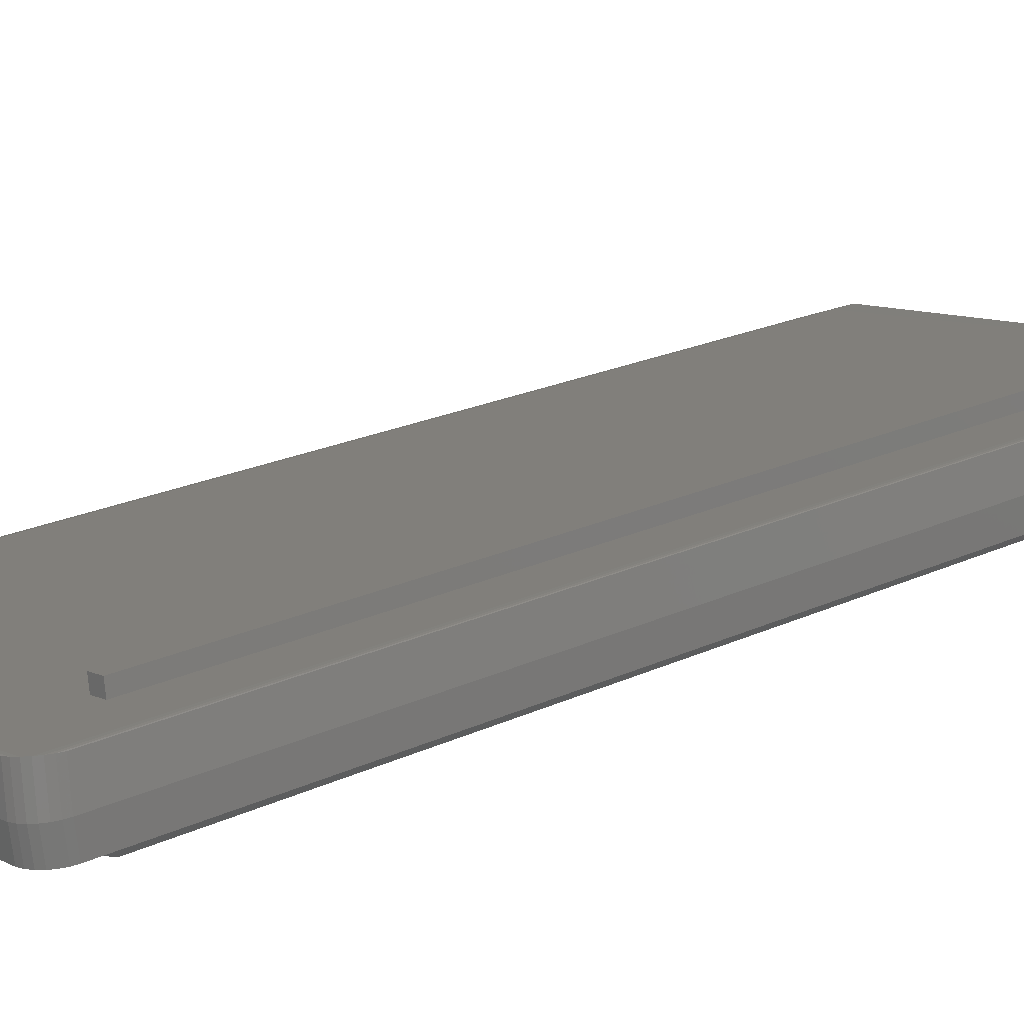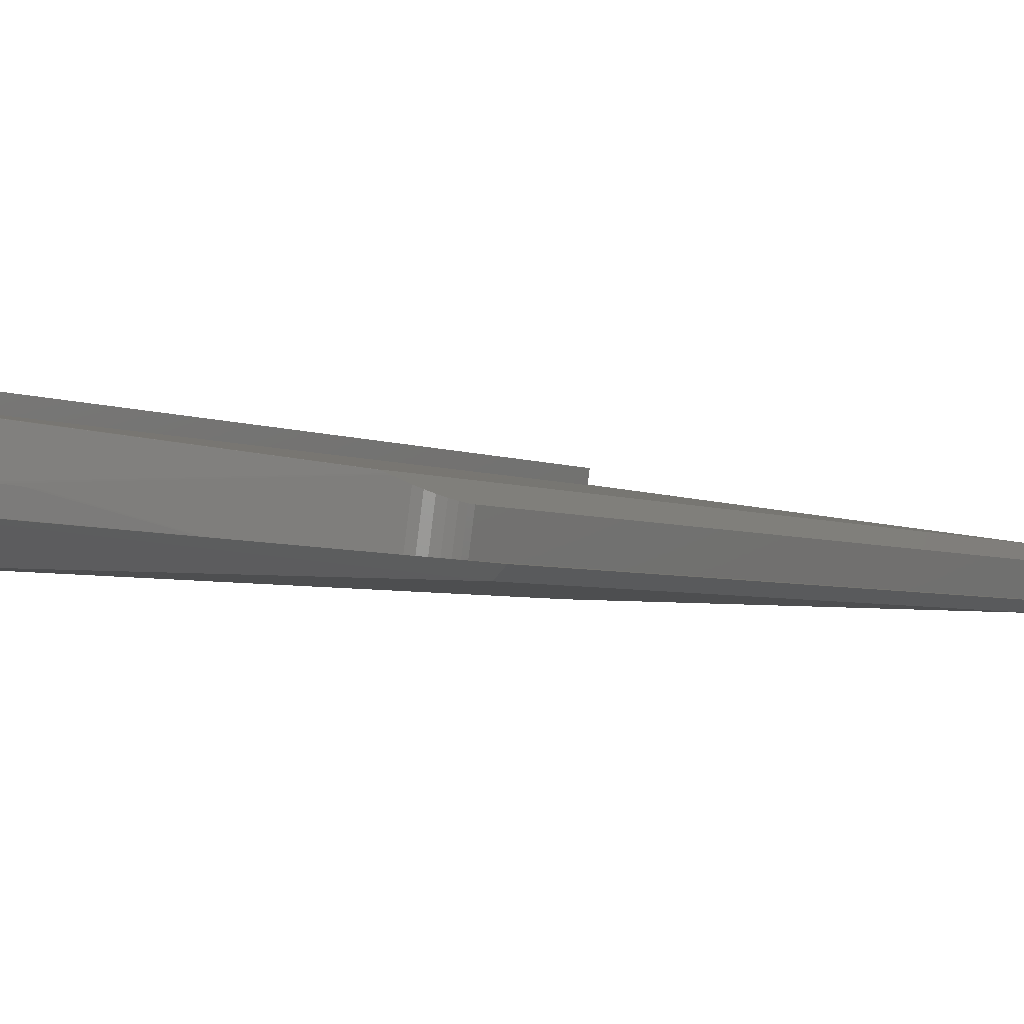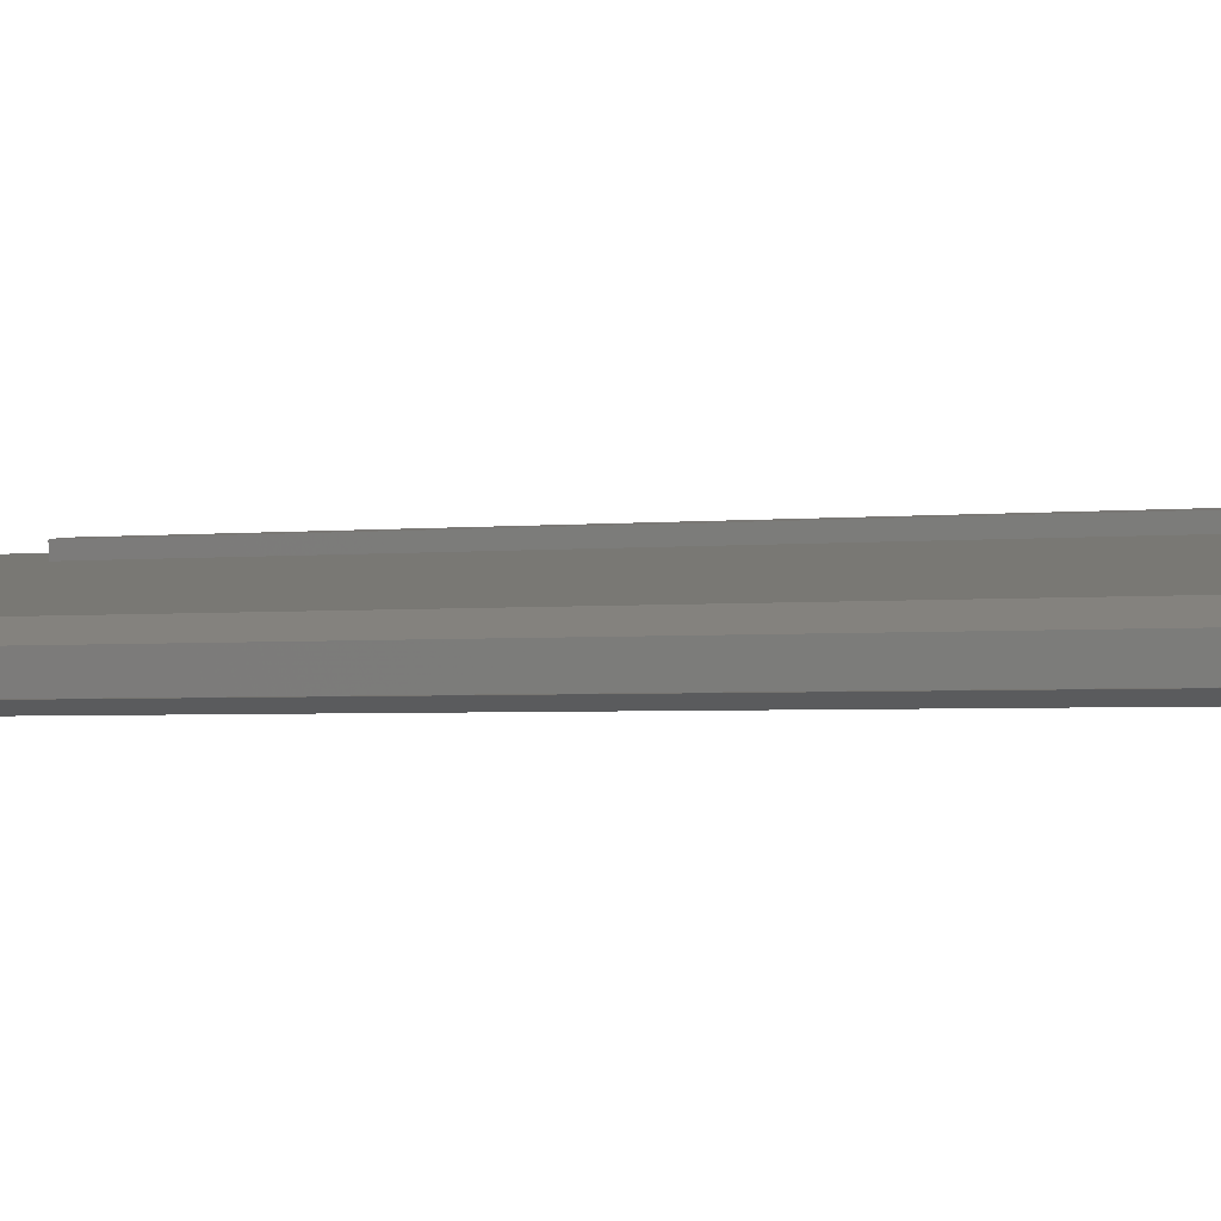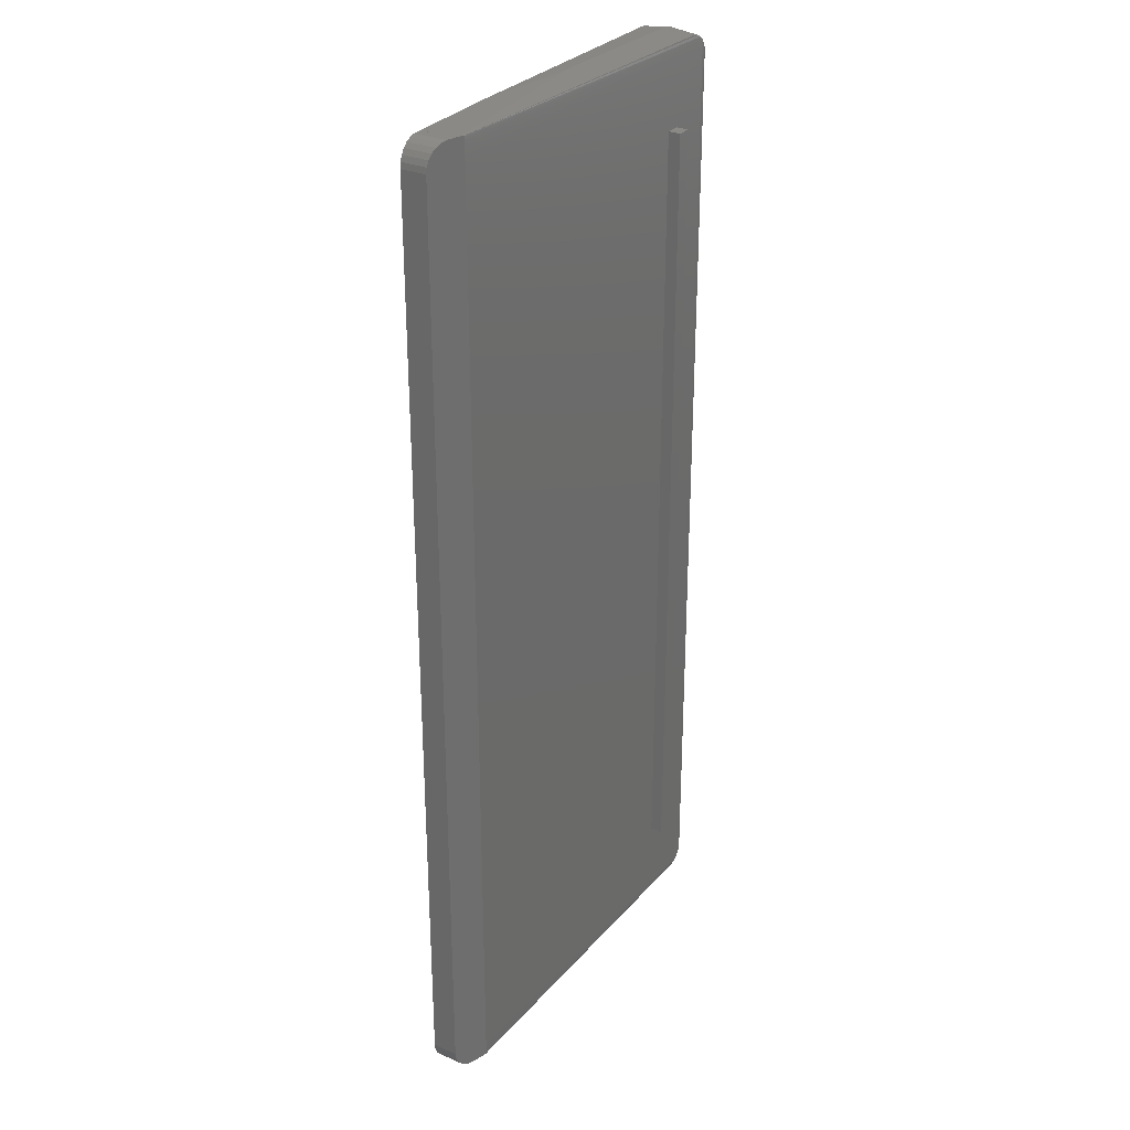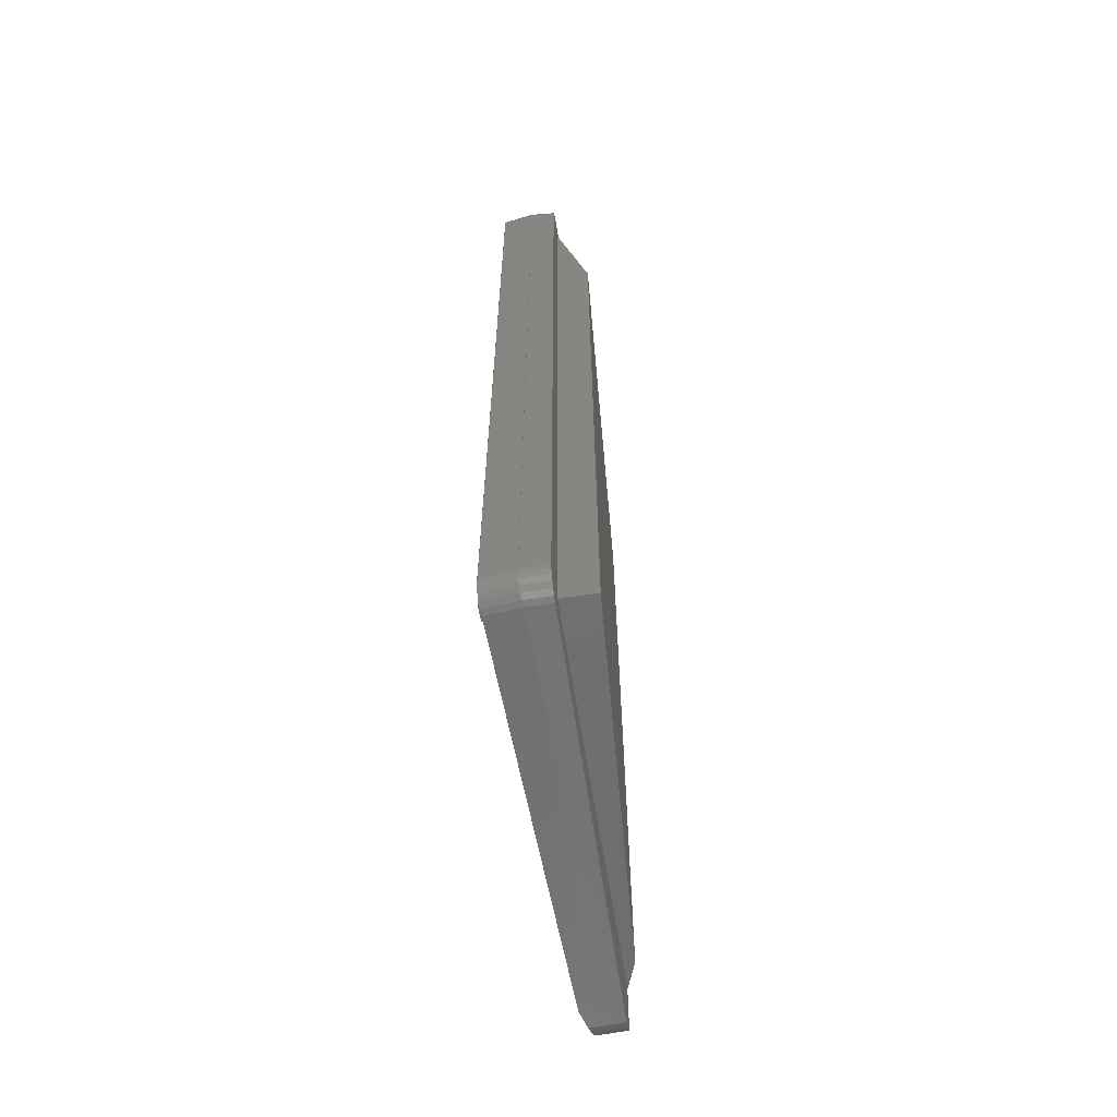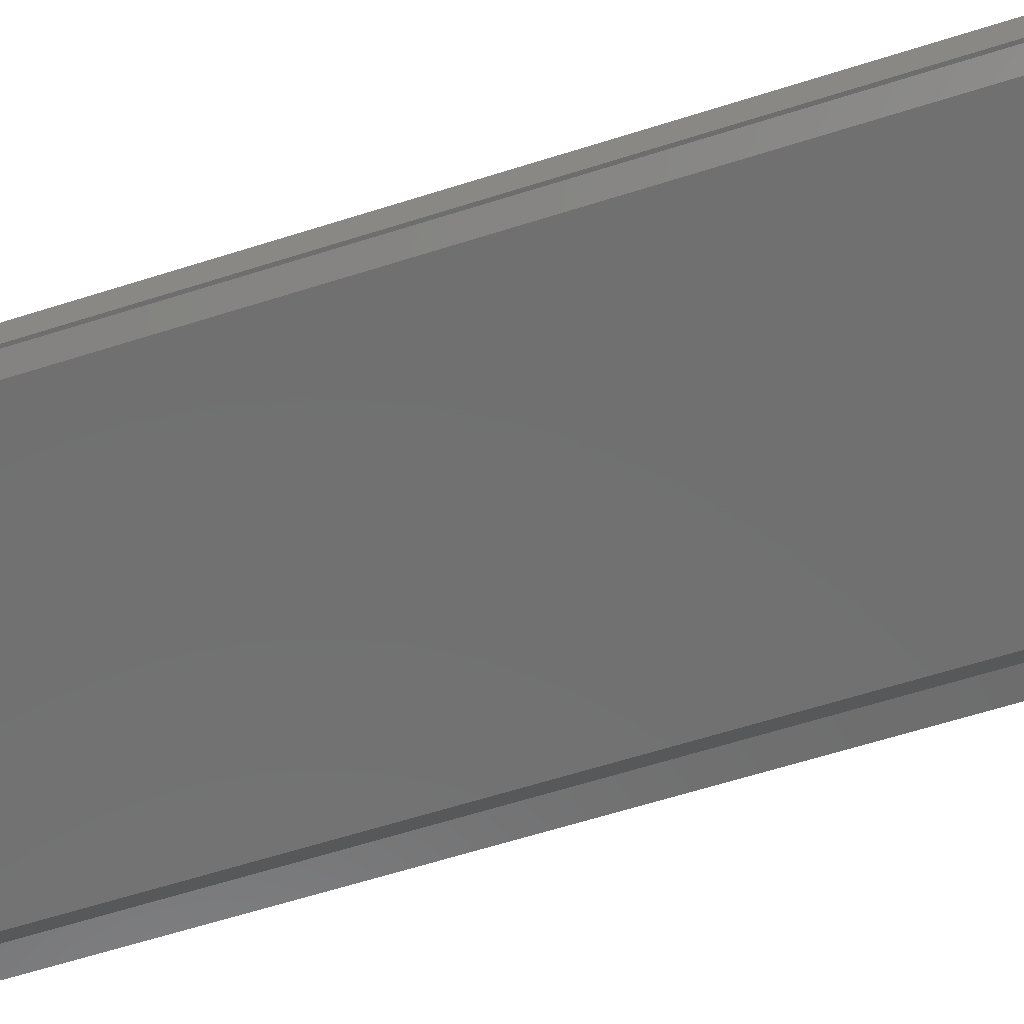
<metadata>
{"format":"stl","ext":"stl","renderer":"f3d","projection":"perspective","resolution":1024,"background":"white","views":[{"elev":20.5,"azim":49.3,"up":"+Z"},{"elev":-2.9,"azim":-152.9,"up":"+Z"},{"elev":-2.6,"azim":-69.0,"up":"+Z"},{"elev":29.1,"azim":-65.4,"up":"+Y"},{"elev":-64.2,"azim":93.1,"up":"+Y"},{"elev":-64.4,"azim":-72.4,"up":"+Z"}]}
</metadata>
<code>
# stl→obj: 190 verts, 372 faces
v 71.13 156.1 10.78
v 73.8 155.1 0.2734
v 73.57 157.1 0.2409
v 71.4 154.2 10.67
v 69.33 159.5 10.67
v 72.22 159.8 0.05199
v 71.8 160.5 -0.007689
v 70.43 157.9 10.78
v -59.37 -162.4 -8.292
v -59.42 -162.8 -8.31
v 67.9 -160.8 10.45
v 66.8 163.1 -0.7095
v 66.22 161.7 10.14
v 68.67 162.6 -0.4479
v 64.39 162.1 9.761
v -61.36 -163 -9.137
v 10.78 -163.4 -8.583
v 12.63 -163.4 -8.324
v -61.39 -163 -9.15
v -59.26 157.1 -8.245
v -59.26 155.4 -8.243
v -65.78 162.5 -19.34
v -68.52 161.6 -12.17
v -66.89 162.5 -11.48
v -67.48 161.6 -19.58
v -71.59 156.9 -13.48
v -69.99 158.7 -19.93
v -70.67 156.9 -20.03
v -70.94 158.7 -13.2
v -59.43 162.9 -8.314
v -59.44 162.9 -8.322
v 72.89 158.9 0.1454
v -59.42 162.8 -8.31
v 67.9 160.8 10.45
v 71.4 -154.2 10.67
v 73.8 -155.1 0.2734
v -59.28 -158.8 -8.252
v 69.33 -159.5 10.67
v -59.28 -158.9 -8.252
v 71.24 161 -0.08621
v 70.43 -157.9 10.78
v -59.26 -157.1 -8.245
v 54.35 135 8.464
v 49.4 135 7.737
v 49.4 -135 7.737
v 54.35 -135 8.464
v -59.26 -155.4 -8.243
v 71.13 -156.1 10.78
v 73.57 -157.1 0.2409
v -59.34 -161.5 -8.276
v 72.89 -158.9 0.1454
v -70.9 -155 -20.06
v -71.81 155 -13.57
v -70.9 155 -20.06
v -71.81 -155 -13.57
v 72.22 -159.8 0.05199
v 71.8 -160.5 -0.007689
v 70.36 161.7 -0.2094
v -59.37 162.4 -8.292
v -63.93 -162.9 -19.08
v -65.11 -162.9 -10.72
v -70.67 -156.9 -20.03
v -71.59 -156.9 -13.48
v 69.7 -162.1 -0.3027
v 66.22 -161.7 10.14
v 70.36 -161.7 -0.2094
v -60.78 -163 -8.888
v 13.42 -163.4 -8.212
v -59.28 158.8 -8.252
v -59.28 158.9 -8.252
v -68.91 160.3 -19.78
v -69.89 160.3 -12.76
v -59.34 161.5 -8.276
v -59.3 160.3 -8.262
v 69.7 162.1 -0.3027
v -63.93 162.9 -19.08
v -61.39 163 -9.15
v 10.78 163.4 -8.583
v -65.11 162.9 -10.72
v -59.43 -162.9 -8.314
v 64.39 -162.1 9.761
v -59.44 -162.9 -8.322
v -59.3 -160.3 -8.262
v -68.52 -161.6 -12.17
v -65.78 -162.5 -19.34
v -66.89 -162.5 -11.48
v -67.48 -161.6 -19.58
v -61.36 163 -9.137
v 12.63 163.4 -8.324
v 13.42 163.4 -8.212
v -59.48 162.9 -8.338
v -60.78 163 -8.888
v -69.89 -160.3 -12.76
v -68.91 -160.3 -19.78
v 71.24 -161 -0.08621
v 66.8 -163.1 -0.7095
v -59.48 -162.9 -8.338
v -70.94 -158.7 -13.2
v -69.99 -158.7 -19.93
v 68.67 -162.6 -0.4479
v 73.71 -155.1 0.2612
v 73.61 -155.9 0.2465
v 73.48 -157 0.2287
v 73.1 -158 0.1756
v 72.8 -158.8 0.1332
v 72.32 -159.5 0.0659
v 71.71 -160.4 -0.01987
v 70.91 -161.1 -0.1331
v 70.28 -161.6 -0.2215
v 69.33 -162.1 -0.3548
v 68.58 -162.5 -0.4601
v 67.75 -162.7 -0.577
v 66.72 -163 -0.7217
v 6.217 -163.3 -9.225
v 5.315 -163.3 -9.351
v 3.563 -163.3 -9.598
v 73.71 155.1 0.2612
v 73.61 155.9 0.2465
v 73.48 157 0.2287
v 73.1 158 0.1756
v 72.8 158.8 0.1332
v 72.32 159.5 0.0659
v 71.71 160.4 -0.01987
v 70.91 161.1 -0.1331
v 70.28 161.6 -0.2215
v 69.33 162.1 -0.3548
v 68.58 162.5 -0.4601
v 67.75 162.7 -0.577
v 66.72 163 -0.7217
v 6.217 163.3 -9.225
v 5.315 163.3 -9.351
v 3.563 163.3 -9.598
v 48.82 135 11.91
v 48.82 -135 11.91
v 53.77 -135 12.61
v 53.77 135 12.61
v 73.91 156.3 -8.199
v 73.92 156.2 -8.198
v 73.93 156.2 -8.197
v 74.15 154.3 -8.175
v 74.15 -154.3 -8.175
v 73.24 -158.1 -8.263
v 72.19 -159.6 -8.364
v 73.24 158.1 -8.263
v 70.64 161 -8.513
v 69.01 161.8 -8.671
v -68.6 -160.3 -21.92
v -69.7 -158.7 -22.03
v -70.38 156.9 -22.09
v -70.61 155 -22.11
v 72.19 159.6 -8.364
v 72.15 159.6 -8.368
v 73.93 -156.2 -8.197
v -27.15 163.1 -17.93
v -28.17 163.1 -18.03
v -68.6 160.3 -21.92
v -69.7 158.7 -22.03
v 67.21 162.2 -8.843
v 73.92 -156.2 -8.198
v -70.38 -156.9 -22.09
v 73.91 -156.3 -8.199
v 72.1 159.7 -8.374
v 67.14 -162.3 -8.85
v -27.15 -163.1 -17.93
v -65.47 -162.5 -21.62
v -63.6 -162.9 -21.44
v -70.61 -155 -22.11
v 70.71 160.9 -8.507
v 67.14 162.3 -8.85
v -28.83 -163.1 -18.09
v 72.1 -159.7 -8.374
v 70.71 -160.9 -8.507
v -28.17 -163.1 -18.03
v -67.17 -161.6 -21.78
v -28.83 163.1 -18.09
v -63.6 162.9 -21.44
v -67.17 161.6 -21.78
v 67.21 -162.2 -8.843
v 72.15 -159.6 -8.368
v 70.64 -161 -8.513
v -65.47 162.5 -21.62
v 69.01 -161.8 -8.671
v -69.68 140 -22.21
v 64.7 -155 -9.27
v 64.7 155 -9.27
v -69.68 -140 -22.21
v 55.71 -135 -20.18
v 55.71 135 -20.18
v -64.41 135 -24.72
v -64.41 -135 -24.72
f 1 2 3
f 2 1 4
f 5 6 7
f 6 5 8
f 9 10 11
f 12 13 14
f 13 12 15
f 16 17 18
f 17 16 19
f 5 20 21
f 22 23 24
f 23 22 25
f 26 27 28
f 27 26 29
f 15 30 13
f 30 15 31
f 6 8 32
f 13 33 34
f 33 13 30
f 35 2 4
f 2 35 36
f 37 11 38
f 11 37 39
f 8 3 32
f 3 8 1
f 40 5 7
f 5 40 34
f 5 41 8
f 41 5 38
f 42 37 38
f 5 43 38
f 5 44 43
f 44 21 45
f 21 44 5
f 46 38 43
f 45 38 46
f 45 47 38
f 47 45 21
f 48 36 35
f 36 48 49
f 1 35 4
f 35 1 48
f 50 9 11
f 41 49 48
f 49 41 51
f 52 53 54
f 53 52 55
f 38 56 41
f 56 38 57
f 58 34 40
f 34 33 59
f 60 19 61
f 19 60 17
f 62 55 52
f 55 62 63
f 64 11 65
f 11 64 66
f 67 18 68
f 18 67 16
f 51 41 56
f 53 28 54
f 28 53 26
f 5 69 20
f 34 69 5
f 69 34 70
f 8 48 1
f 48 8 41
f 29 71 27
f 71 29 72
f 34 73 74
f 75 34 58
f 34 75 13
f 76 77 78
f 77 76 79
f 47 42 38
f 80 81 65
f 81 80 82
f 39 83 11
f 84 85 86
f 85 84 87
f 34 74 70
f 78 88 89
f 88 78 77
f 90 15 12
f 90 91 15
f 91 90 92
f 86 60 61
f 60 86 85
f 83 50 11
f 93 87 84
f 87 93 94
f 10 65 11
f 65 10 80
f 95 11 66
f 95 38 11
f 38 95 57
f 81 68 96
f 97 68 81
f 68 97 67
f 82 97 81
f 94 98 99
f 98 94 93
f 99 63 62
f 63 99 98
f 25 72 23
f 72 25 71
f 34 59 73
f 14 13 75
f 89 92 90
f 92 89 88
f 15 91 31
f 96 65 81
f 65 96 100
f 64 65 100
f 76 24 79
f 24 76 22
f 72 21 20
f 21 53 47
f 79 20 69
f 55 47 53
f 79 69 70
f 63 47 55
f 77 70 74
f 98 47 63
f 88 74 73
f 93 47 98
f 92 73 59
f 47 93 42
f 91 59 33
f 84 42 93
f 91 33 30
f 86 42 84
f 91 30 31
f 83 16 50
f 59 91 92
f 97 9 67
f 73 92 88
f 9 97 10
f 74 88 77
f 10 97 80
f 70 77 79
f 80 97 82
f 20 79 24
f 50 67 9
f 20 24 23
f 67 50 16
f 20 23 72
f 16 83 19
f 21 72 29
f 39 19 83
f 21 29 26
f 42 61 37
f 21 26 53
f 37 61 39
f 19 39 61
f 61 42 86
f 36 101 2
f 36 102 101
f 49 102 36
f 49 103 102
f 49 104 103
f 51 104 49
f 51 105 104
f 51 106 105
f 56 106 51
f 107 56 57
f 56 107 106
f 95 107 57
f 95 108 107
f 66 108 95
f 66 109 108
f 64 109 66
f 64 110 109
f 100 110 64
f 100 111 110
f 100 112 111
f 96 112 100
f 96 113 112
f 68 113 96
f 114 68 18
f 114 18 17
f 68 114 113
f 17 115 114
f 17 116 115
f 116 17 60
f 117 2 101
f 118 2 117
f 118 3 2
f 119 3 118
f 120 3 119
f 120 32 3
f 121 32 120
f 122 32 121
f 122 6 32
f 123 6 122
f 6 123 7
f 123 40 7
f 124 40 123
f 124 58 40
f 125 58 124
f 125 75 58
f 126 75 125
f 126 14 75
f 127 14 126
f 128 14 127
f 128 12 14
f 129 12 128
f 129 90 12
f 130 90 129
f 90 130 89
f 89 130 78
f 131 78 130
f 132 78 131
f 78 132 76
f 45 133 44
f 133 45 134
f 133 135 136
f 135 133 134
f 135 43 136
f 43 135 46
f 43 133 136
f 133 43 44
f 134 46 135
f 46 134 45
f 119 137 120
f 137 119 138
f 117 139 118
f 139 117 140
f 118 138 119
f 138 118 139
f 117 141 140
f 141 117 101
f 106 142 105
f 142 106 143
f 120 144 121
f 144 120 137
f 145 127 126
f 127 145 146
f 147 99 148
f 99 147 94
f 54 149 150
f 149 54 28
f 123 151 152
f 151 123 122
f 153 101 102
f 101 153 141
f 154 131 130
f 131 154 155
f 27 156 157
f 156 27 71
f 146 128 127
f 128 146 158
f 102 159 153
f 159 102 103
f 148 62 160
f 62 148 99
f 104 142 161
f 142 104 105
f 103 161 159
f 161 103 104
f 152 124 123
f 124 152 162
f 28 157 149
f 157 28 27
f 114 163 113
f 163 114 164
f 165 60 85
f 60 165 166
f 160 52 167
f 52 160 62
f 167 54 150
f 54 167 52
f 168 126 125
f 126 168 145
f 158 129 128
f 129 158 169
f 162 125 124
f 125 162 168
f 60 170 116
f 170 60 166
f 109 171 108
f 171 109 172
f 115 164 114
f 164 115 173
f 147 87 94
f 87 147 174
f 144 122 121
f 122 144 151
f 169 130 129
f 130 169 154
f 175 76 132
f 76 175 176
f 156 25 177
f 25 156 71
f 113 178 112
f 178 113 163
f 155 132 131
f 132 155 175
f 107 143 106
f 143 107 179
f 108 179 107
f 179 108 171
f 174 85 87
f 85 174 165
f 110 172 109
f 172 110 180
f 177 22 181
f 22 177 25
f 181 76 176
f 76 181 22
f 111 180 110
f 180 111 182
f 112 182 111
f 182 112 178
f 116 173 115
f 173 116 170
f 178 141 153
f 141 164 140
f 161 153 159
f 154 140 164
f 178 153 161
f 169 140 154
f 178 161 142
f 158 140 169
f 178 142 143
f 140 158 139
f 171 143 179
f 139 137 138
f 178 143 171
f 139 158 137
f 180 171 172
f 137 158 144
f 178 171 180
f 144 158 151
f 178 180 182
f 141 178 163
f 141 163 164
f 145 158 146
f 151 162 152
f 162 158 145
f 151 158 162
f 162 145 168
f 167 164 173
f 164 167 154
f 167 173 170
f 150 154 167
f 167 170 166
f 154 150 155
f 167 166 165
f 155 150 175
f 167 165 174
f 175 150 176
f 167 174 147
f 176 150 181
f 167 147 148
f 181 150 177
f 167 148 160
f 177 150 156
f 156 150 157
f 157 150 149
f 183 184 185
f 184 183 186
f 185 187 188
f 187 185 184
f 188 189 185
f 189 183 185
f 184 190 187
f 184 186 190
f 186 189 190
f 189 186 183
f 190 188 187
f 188 190 189

</code>
